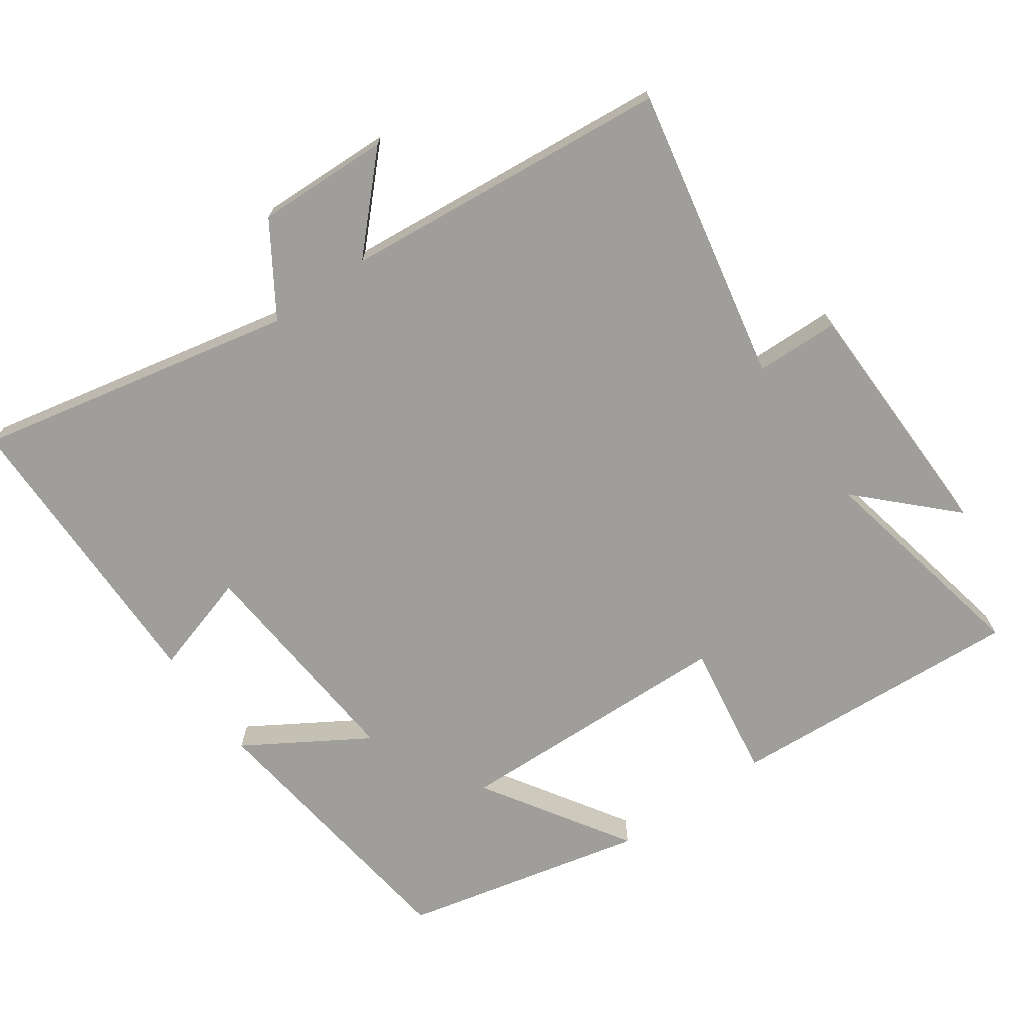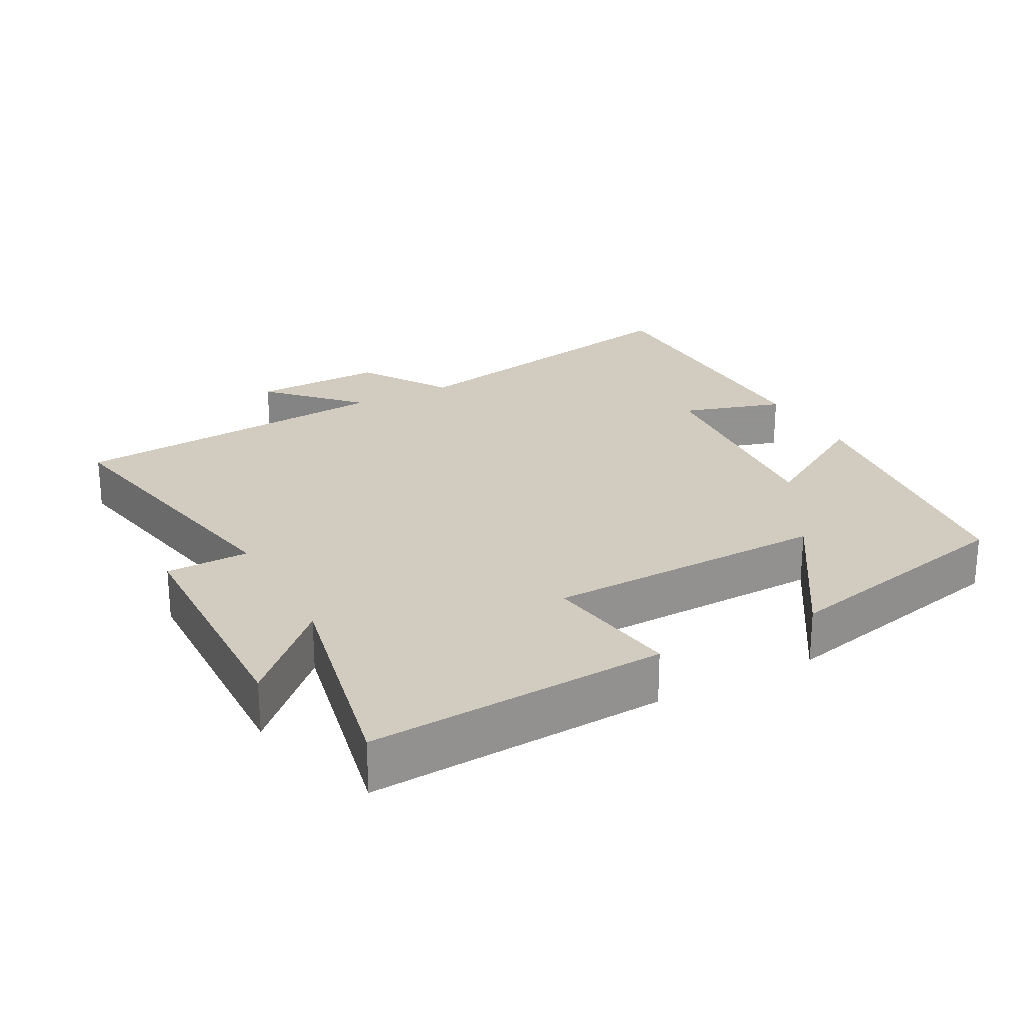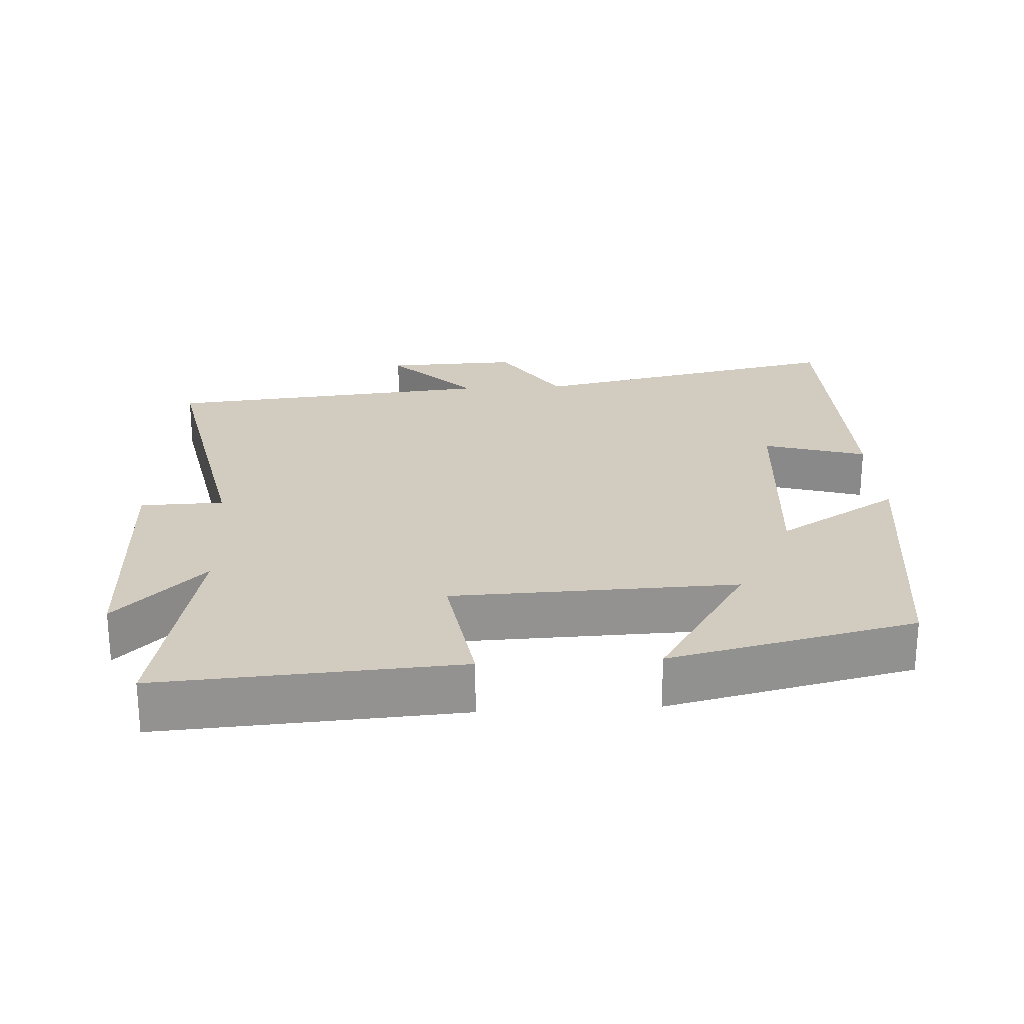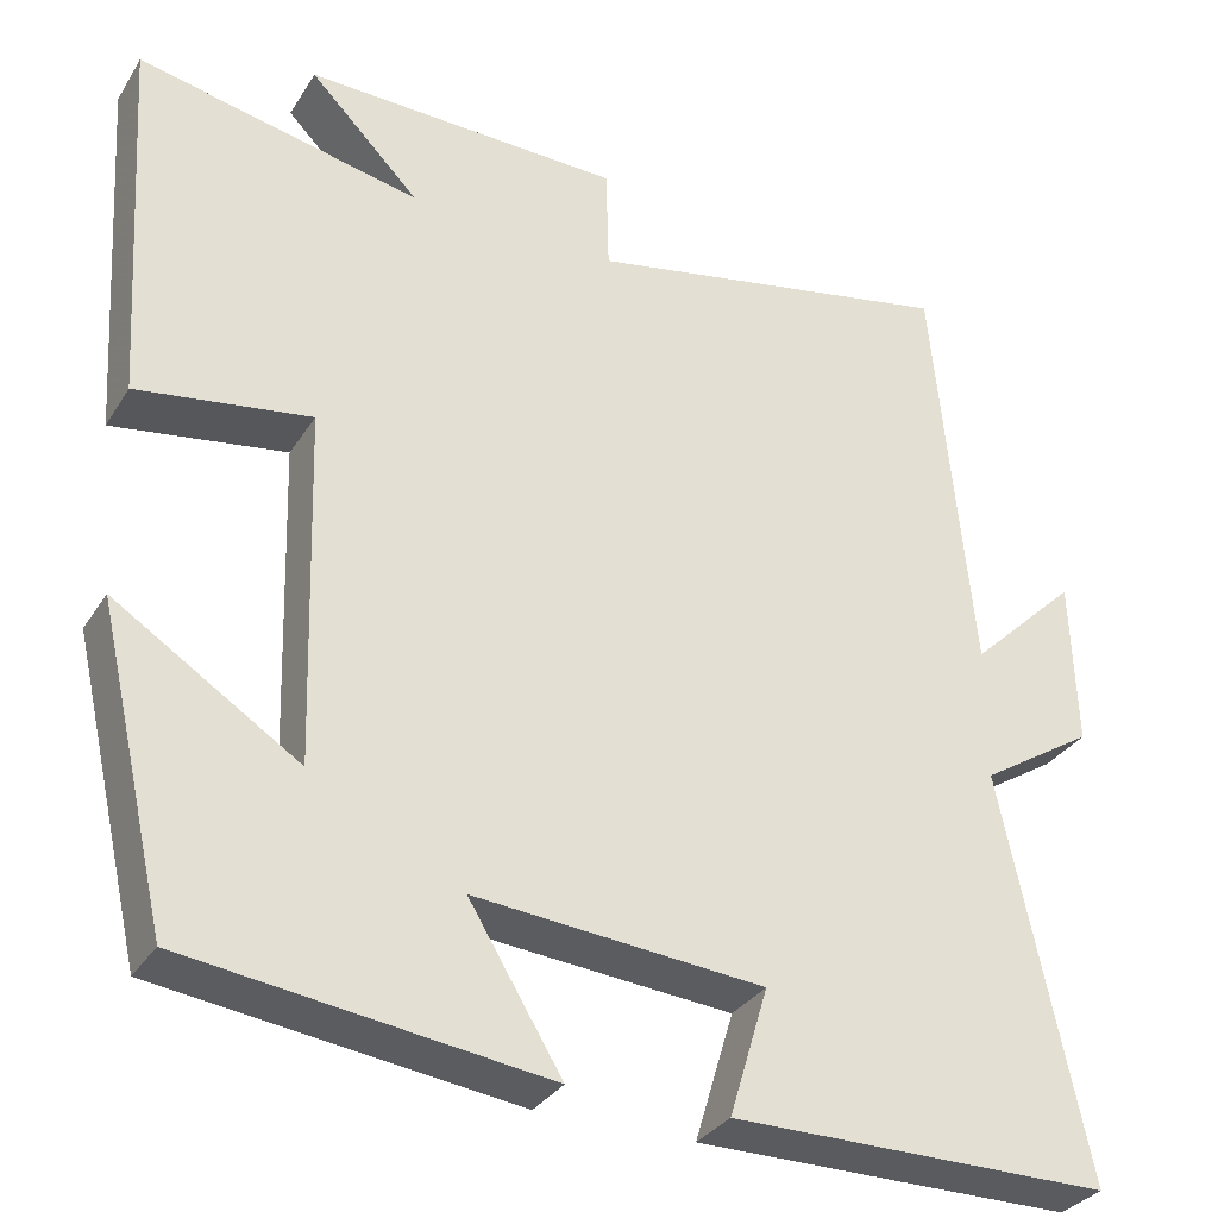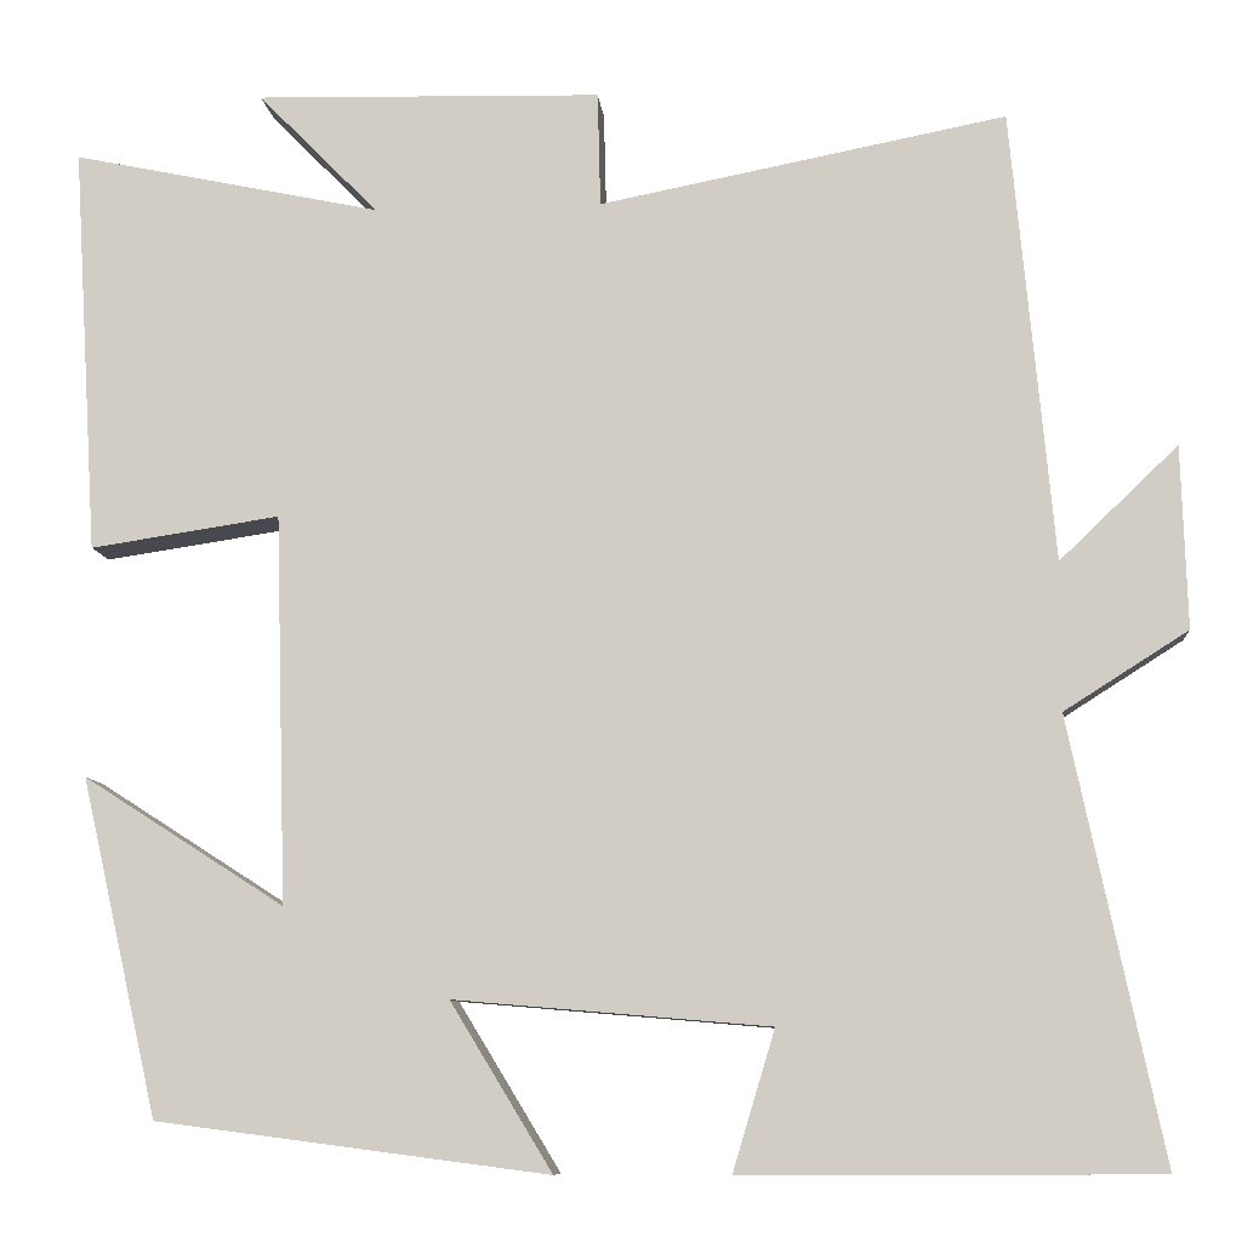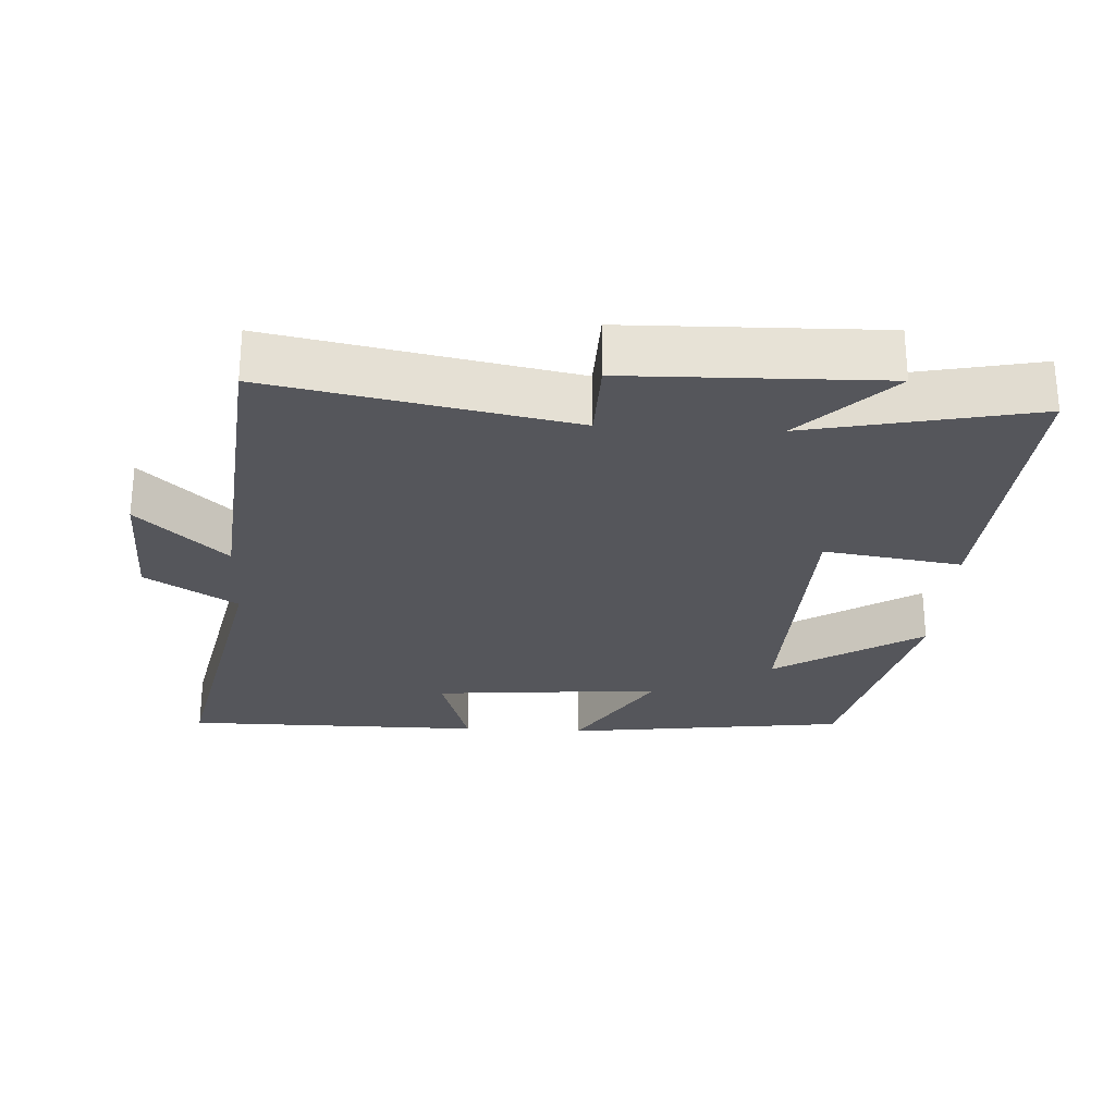
<metadata>
{"format":"obj","ext":"obj","renderer":"f3d","projection":"perspective","resolution":1024,"background":"white","views":[{"elev":-70.8,"azim":-55.0,"up":"+Y"},{"elev":24.1,"azim":61.9,"up":"+Y"},{"elev":23.9,"azim":86.6,"up":"+Y"},{"elev":-32.1,"azim":152.8,"up":"+Z"},{"elev":-9.0,"azim":-174.9,"up":"+Z"},{"elev":-26.2,"azim":-3.2,"up":"+Y"}]}
</metadata>
<code>
v -0.456 0.07 0.583
v -0.033 0.07 0.5
v -0.03 0.07 0.619
v 0.33 0.07 0.627
v 0.205 0.07 0.5
v 0.526 0.07 0.567
v 0.5 0.07 0.143
v 0.303 0.07 0.173
v 0.291 0.07 -0.231
v 0.5 0.07 -0.097
v 0.42 0.07 -0.447
v 0.013 0.07 -0.5
v 0.119 0.07 -0.326
v -0.209 0.07 -0.354
v -0.165 0.07 -0.5
v -0.596 0.07 -0.498
v -0.5 0.07 -0.041
v -0.629 0.07 0.041
v -0.623 0.07 0.231
v -0.5 0.07 0.113
v -0.456 0 0.583
v -0.033 0 0.5
v -0.03 0 0.619
v 0.33 0 0.627
v 0.205 0 0.5
v 0.526 0 0.567
v 0.5 0 0.143
v 0.303 0 0.173
v 0.291 0 -0.231
v 0.5 0 -0.097
v 0.42 0 -0.447
v 0.013 0 -0.5
v 0.119 0 -0.326
v -0.209 0 -0.354
v -0.165 0 -0.5
v -0.596 0 -0.498
v -0.5 0 -0.041
v -0.629 0 0.041
v -0.623 0 0.231
v -0.5 0 0.113
f 17 18 19 20
f 17 20 1 2
f 14 15 16 17
f 13 14 17 2
f 11 12 13
f 9 10 11
f 9 11 13
f 8 9 13 2
f 5 6 7 8
f 2 3 4 5
f 2 5 8
f 40 39 38 37
f 22 21 40 37
f 37 36 35 34
f 22 37 34 33
f 33 32 31
f 31 30 29
f 33 31 29
f 22 33 29 28
f 28 27 26 25
f 25 24 23 22
f 28 25 22
f 1 21 22 2
f 2 22 23 3
f 3 23 24 4
f 4 24 25 5
f 5 25 26 6
f 6 26 27 7
f 7 27 28 8
f 8 28 29 9
f 9 29 30 10
f 10 30 31 11
f 11 31 32 12
f 12 32 33 13
f 13 33 34 14
f 14 34 35 15
f 15 35 36 16
f 16 36 37 17
f 17 37 38 18
f 18 38 39 19
f 19 39 40 20
f 20 40 21 1

</code>
